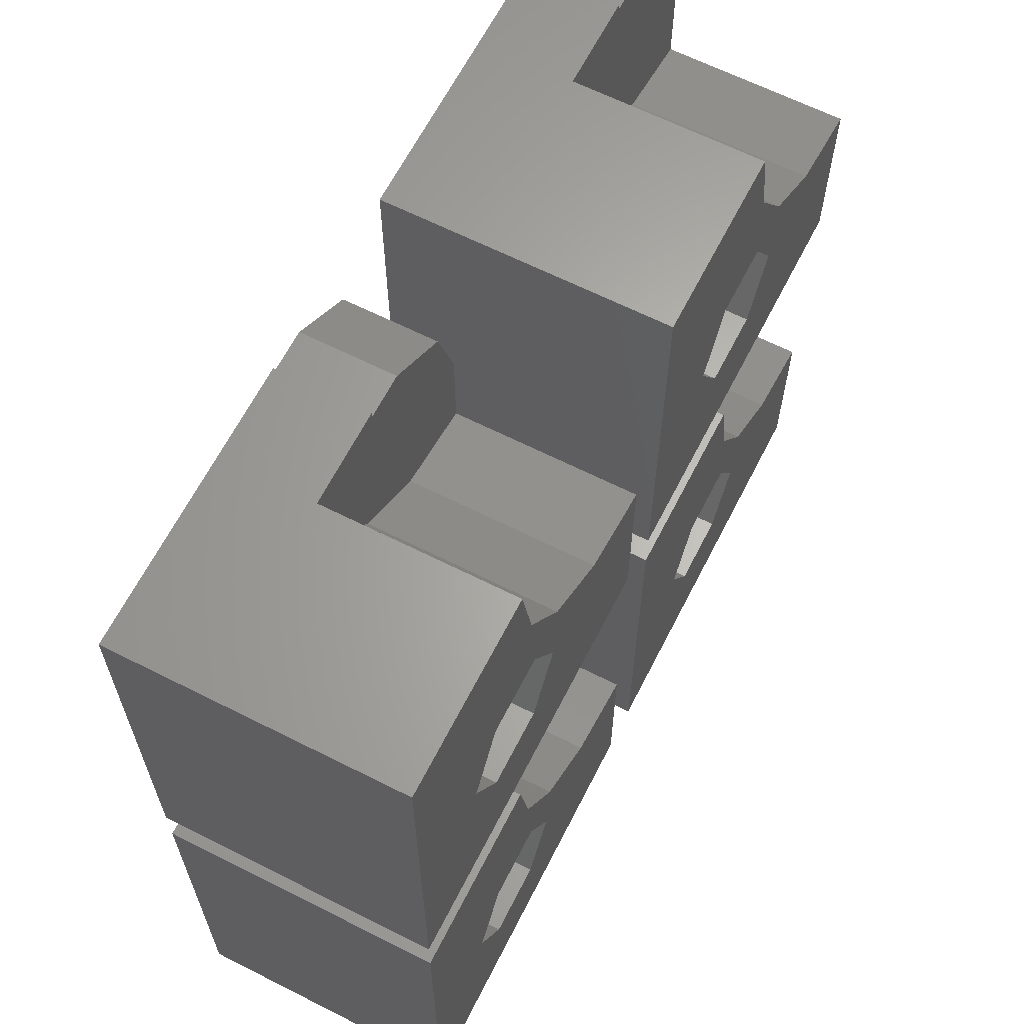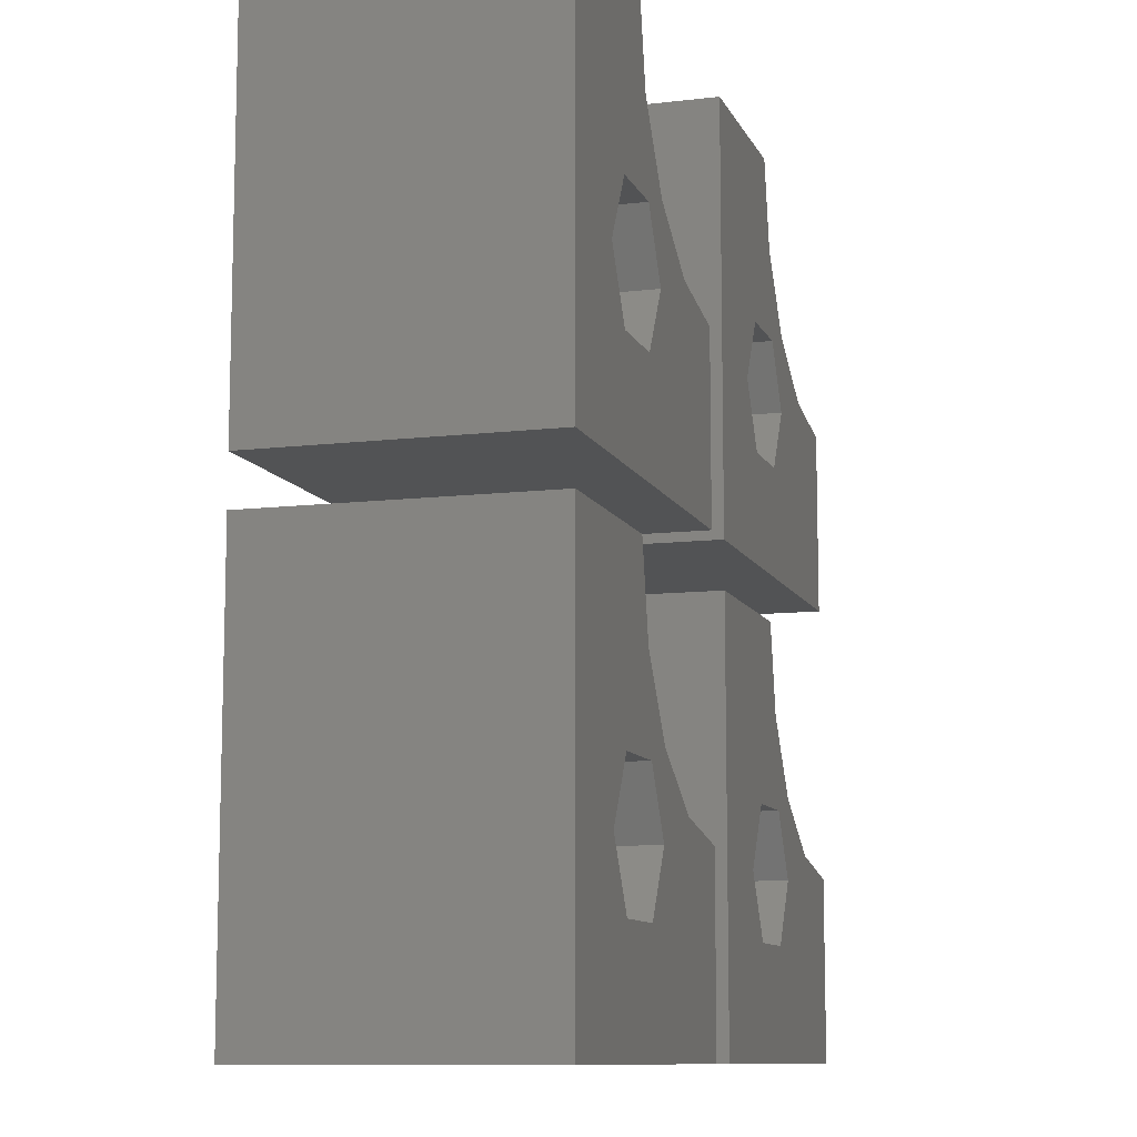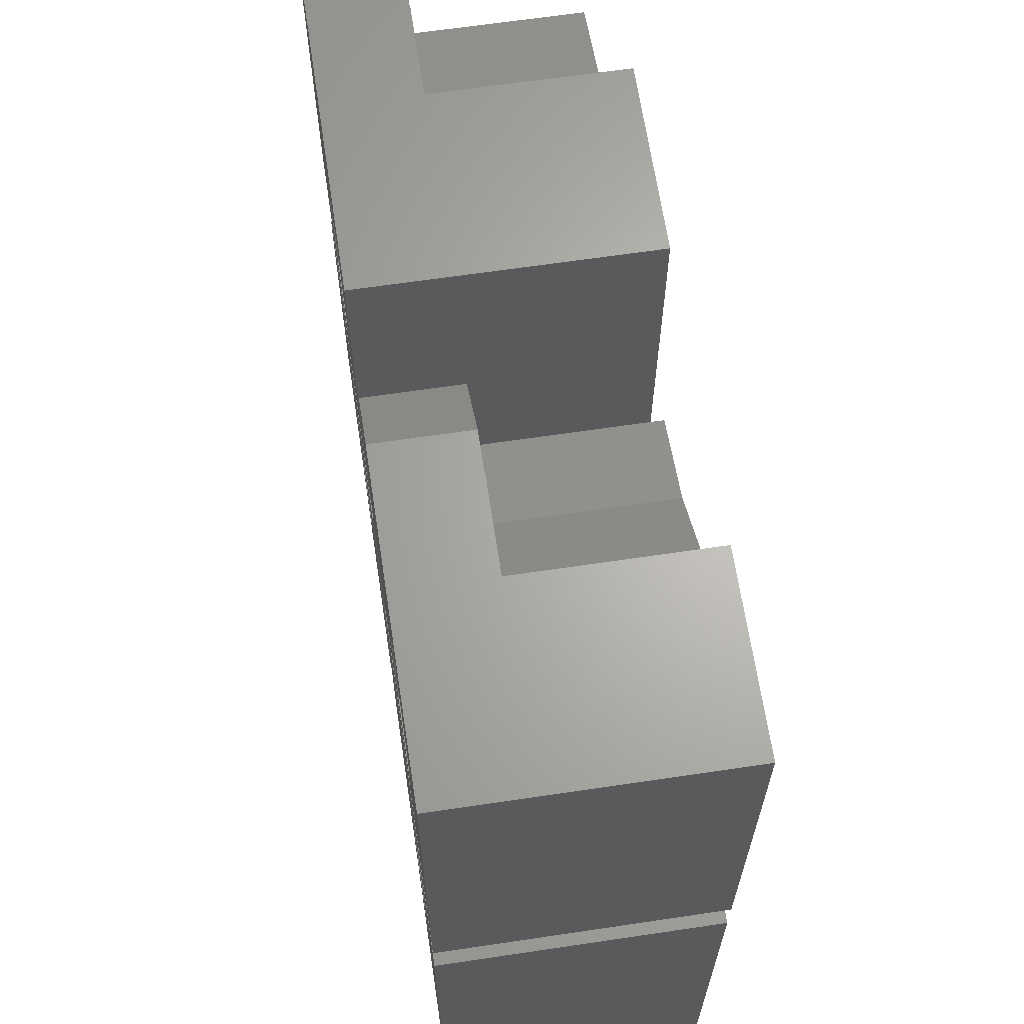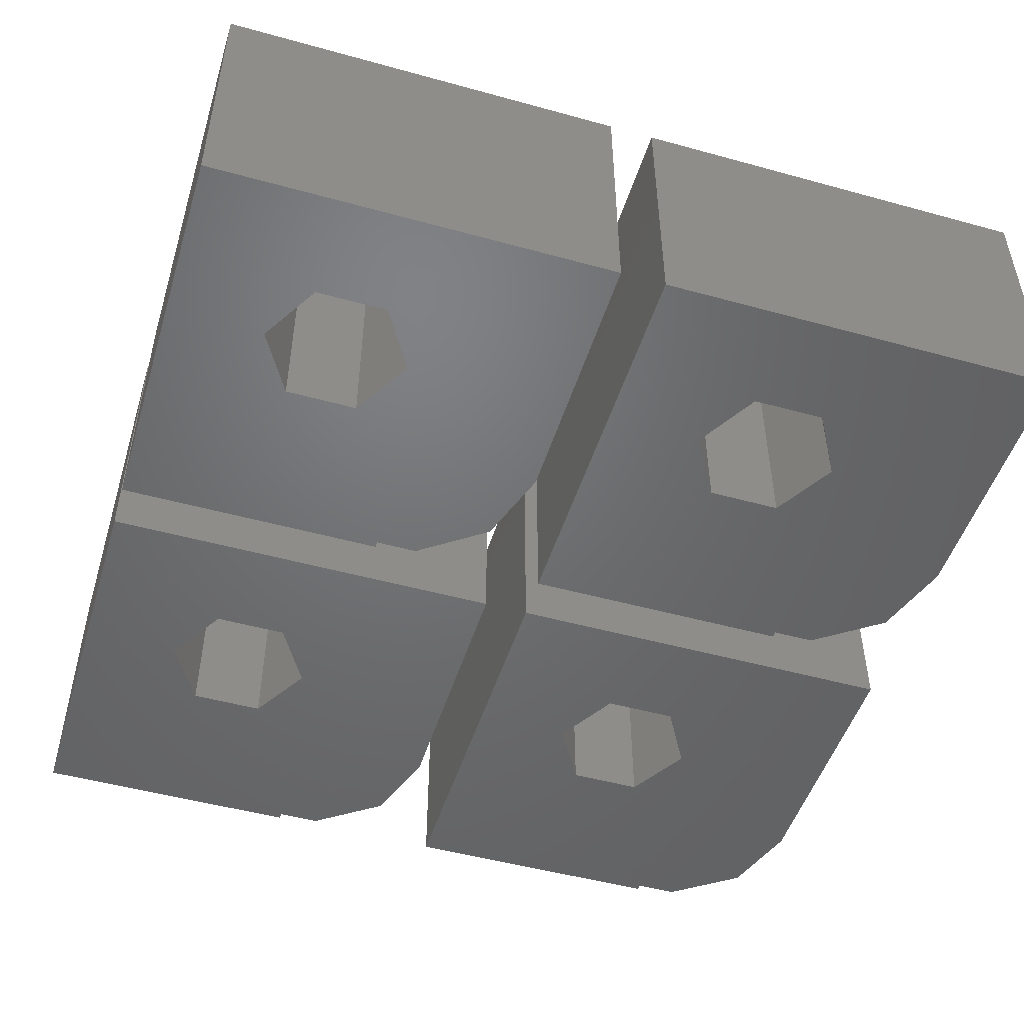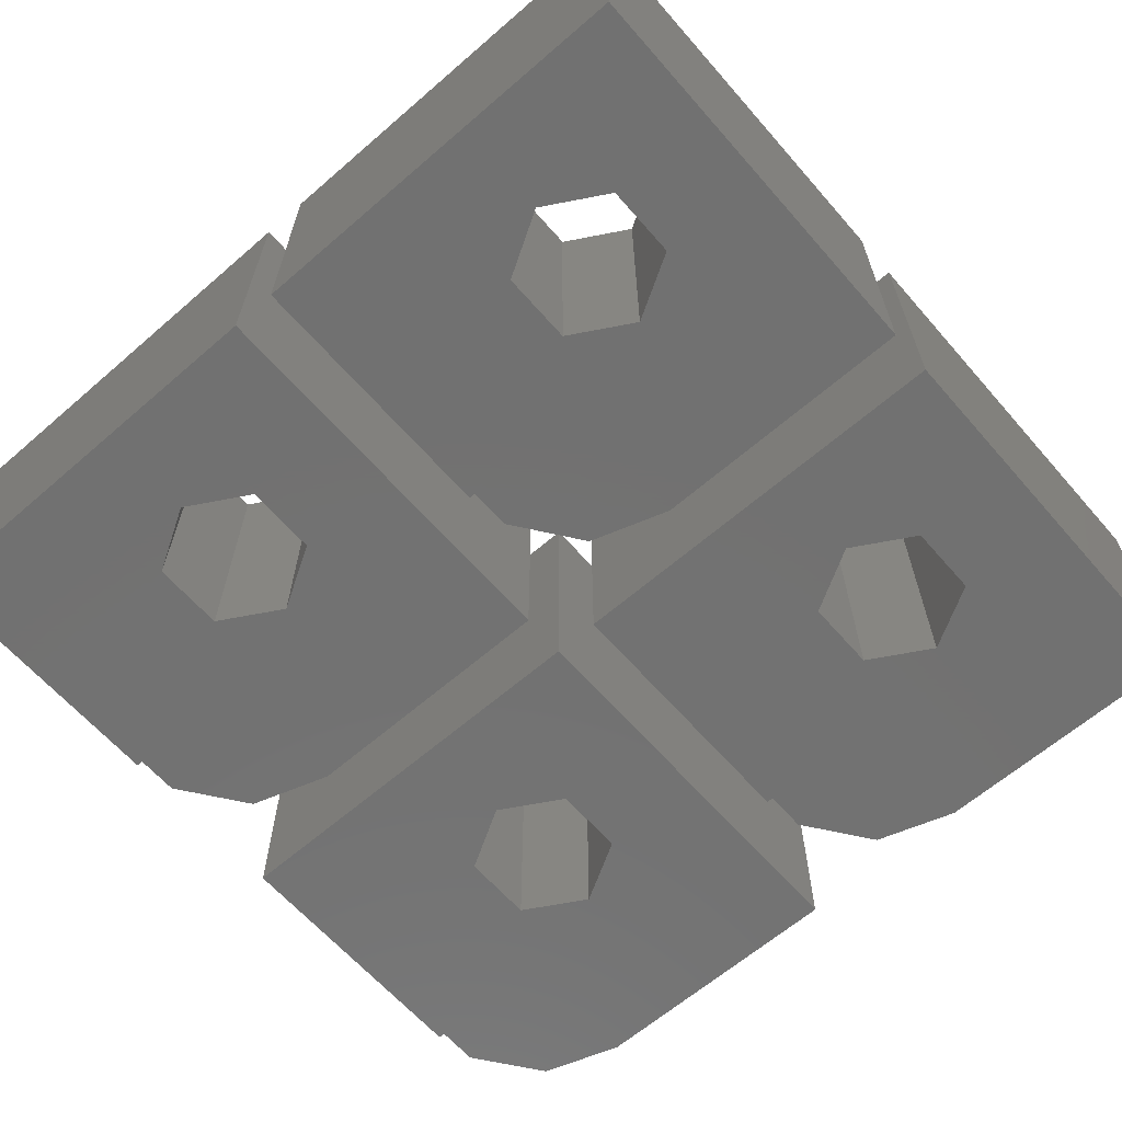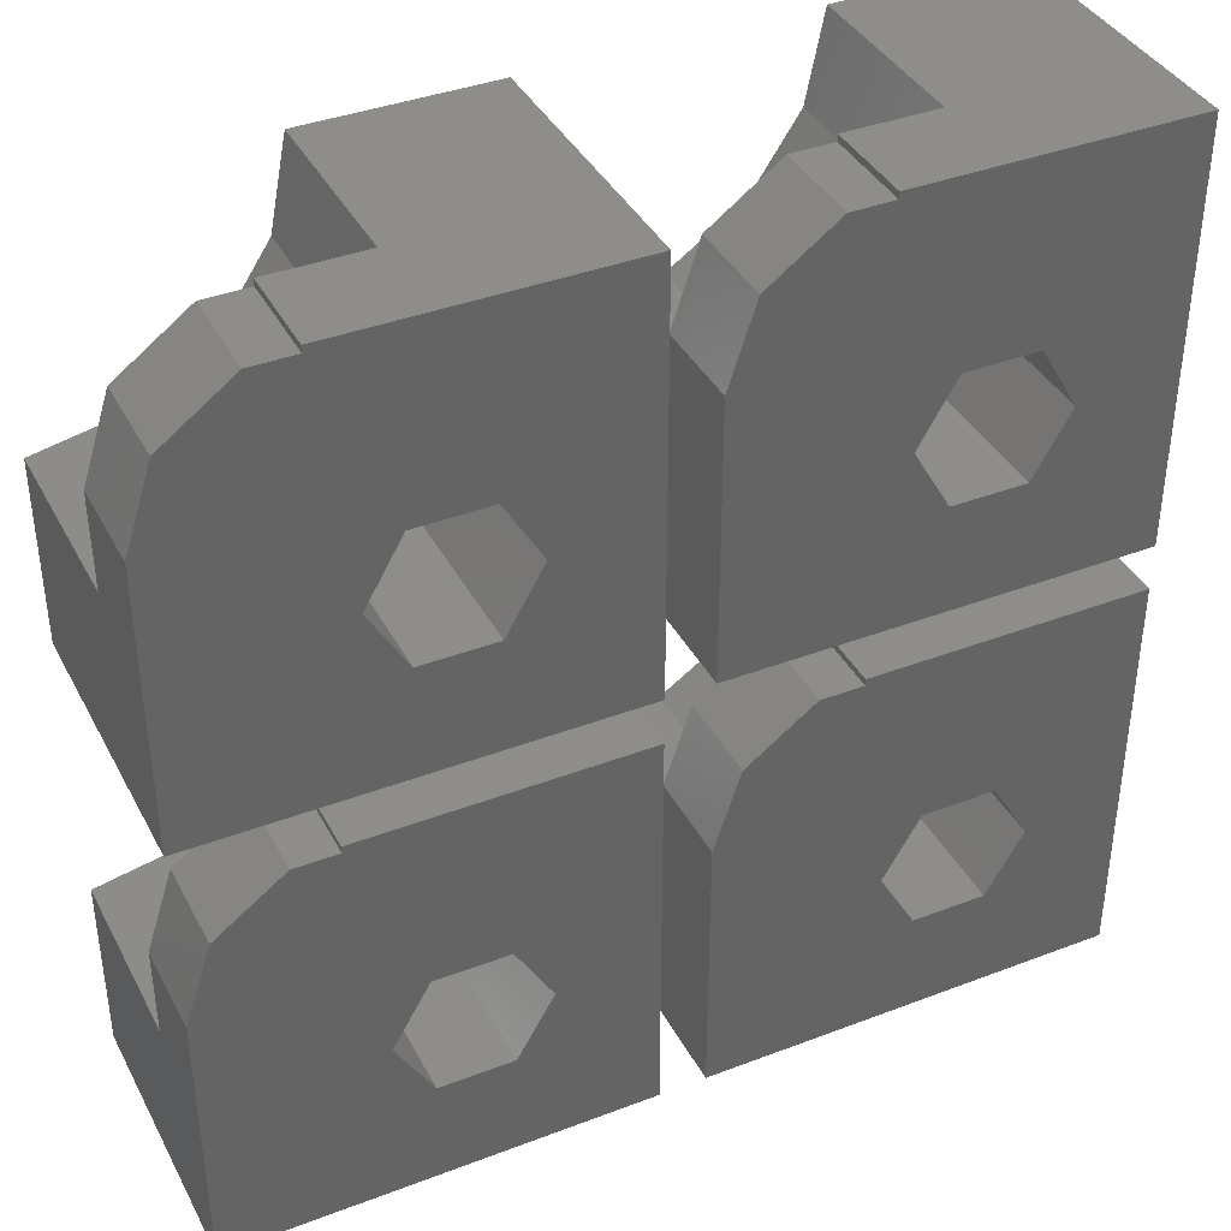
<metadata>
{"format":"stl","ext":"stl","renderer":"f3d","projection":"perspective","resolution":1024,"background":"white","views":[{"elev":64.1,"azim":-63.0,"up":"+Y"},{"elev":-10.2,"azim":-73.1,"up":"+Y"},{"elev":65.3,"azim":-98.5,"up":"+Y"},{"elev":-49.3,"azim":-17.0,"up":"+Z"},{"elev":-63.7,"azim":-48.9,"up":"+Z"},{"elev":38.9,"azim":154.4,"up":"+Y"}]}
</metadata>
<code>
# stl→obj: 152 verts, 304 faces
v 0 0 0
v 0 0 6
v 0 9 0
v 0 9 6
v 9 0 0
v 9 0 6
v 6.001 8.854 0
v 6.001 9 0
v 4.55 5.136 0
v 5.35 3.75 0
v 4.55 2.364 0
v 6.928 8.854 0
v 8.428 7.764 0
v 9 6.004 0
v 2.15 3.75 0
v 2.95 2.364 0
v 2.95 5.136 0
v 6.001 9 2
v 4 9 2
v 4 9 6
v 2.95 2.364 6
v 5.35 3.75 6
v 4.55 2.364 6
v 9 4 6
v 7.087 4.381 6
v 5.464 5.464 6
v 2.15 3.75 6
v 2.95 5.136 6
v 4.381 7.087 6
v 4.55 5.136 6
v 9 4 2
v 9 6.004 2
v 8.428 7.764 2
v 6.928 8.854 2
v 6.001 8.854 2
v 4.381 7.087 2
v 5.464 5.464 2
v 7.087 4.381 2
v 10 0 0
v 10 0 6
v 10 9 0
v 10 9 6
v 19 0 0
v 19 0 6
v 16 8.854 0
v 16 9 0
v 14.55 5.136 0
v 15.35 3.75 0
v 14.55 2.364 0
v 16.93 8.854 0
v 18.43 7.764 0
v 19 6.004 0
v 12.15 3.75 0
v 12.95 2.364 0
v 12.95 5.136 0
v 16 9 2
v 14 9 2
v 14 9 6
v 12.95 2.364 6
v 15.35 3.75 6
v 14.55 2.364 6
v 19 4 6
v 17.09 4.381 6
v 15.46 5.464 6
v 12.15 3.75 6
v 12.95 5.136 6
v 14.38 7.087 6
v 14.55 5.136 6
v 19 4 2
v 19 6.004 2
v 18.43 7.764 2
v 16.93 8.854 2
v 16 8.854 2
v 14.38 7.087 2
v 15.46 5.464 2
v 17.09 4.381 2
v 10 10 0
v 10 10 6
v 10 19 0
v 10 19 6
v 19 10 0
v 19 10 6
v 16 18.85 0
v 16 19 0
v 14.55 15.14 0
v 15.35 13.75 0
v 14.55 12.36 0
v 16.93 18.85 0
v 18.43 17.76 0
v 19 16 0
v 12.15 13.75 0
v 12.95 12.36 0
v 12.95 15.14 0
v 16 19 2
v 14 19 2
v 14 19 6
v 12.95 12.36 6
v 15.35 13.75 6
v 14.55 12.36 6
v 19 14 6
v 17.09 14.38 6
v 15.46 15.46 6
v 12.15 13.75 6
v 12.95 15.14 6
v 14.38 17.09 6
v 14.55 15.14 6
v 19 14 2
v 19 16 2
v 18.43 17.76 2
v 16.93 18.85 2
v 16 18.85 2
v 14.38 17.09 2
v 15.46 15.46 2
v 17.09 14.38 2
v 0 10 0
v 0 10 6
v 0 19 0
v 0 19 6
v 9 10 0
v 9 10 6
v 6.001 18.85 0
v 6.001 19 0
v 4.55 15.14 0
v 5.35 13.75 0
v 4.55 12.36 0
v 6.928 18.85 0
v 8.428 17.76 0
v 9 16 0
v 2.15 13.75 0
v 2.95 12.36 0
v 2.95 15.14 0
v 6.001 19 2
v 4 19 2
v 4 19 6
v 2.95 12.36 6
v 5.35 13.75 6
v 4.55 12.36 6
v 9 14 6
v 7.087 14.38 6
v 5.464 15.46 6
v 2.15 13.75 6
v 2.95 15.14 6
v 4.381 17.09 6
v 4.55 15.14 6
v 9 14 2
v 9 16 2
v 8.428 17.76 2
v 6.928 18.85 2
v 6.001 18.85 2
v 4.381 17.09 2
v 5.464 15.46 2
v 7.087 14.38 2
f 1 2 3
f 3 2 4
f 2 1 5
f 6 2 5
f 7 3 8
f 9 3 7
f 10 5 11
f 5 12 13
f 5 13 14
f 1 3 15
f 1 15 16
f 1 16 5
f 16 11 5
f 17 3 9
f 5 10 7
f 10 9 7
f 15 3 17
f 12 5 7
f 18 8 19
f 3 4 19
f 3 19 8
f 19 4 20
f 21 2 6
f 22 23 6
f 24 25 6
f 26 4 25
f 27 28 4
f 20 4 29
f 23 21 6
f 27 2 21
f 4 2 27
f 25 30 6
f 25 4 30
f 30 22 6
f 26 29 4
f 28 30 4
f 31 5 14
f 31 24 6
f 6 5 31
f 32 31 14
f 14 13 33
f 32 14 33
f 12 34 13
f 13 34 33
f 7 35 12
f 12 35 34
f 8 18 35
f 7 8 35
f 17 28 27
f 15 17 27
f 27 21 16
f 15 27 16
f 9 30 28
f 17 9 28
f 22 30 10
f 10 30 9
f 22 10 23
f 23 10 11
f 23 11 21
f 21 11 16
f 36 37 38
f 32 36 31
f 31 36 38
f 33 36 32
f 34 36 33
f 35 36 34
f 18 36 35
f 19 36 18
f 20 29 36
f 19 20 36
f 29 26 37
f 36 29 37
f 25 38 26
f 26 38 37
f 24 31 25
f 25 31 38
f 39 40 41
f 41 40 42
f 40 39 43
f 44 40 43
f 45 41 46
f 47 41 45
f 48 43 49
f 43 50 51
f 43 51 52
f 39 41 53
f 39 53 54
f 39 54 43
f 54 49 43
f 55 41 47
f 43 48 45
f 48 47 45
f 53 41 55
f 50 43 45
f 56 46 57
f 41 42 57
f 41 57 46
f 57 42 58
f 59 40 44
f 60 61 44
f 62 63 44
f 64 42 63
f 65 66 42
f 58 42 67
f 61 59 44
f 65 40 59
f 42 40 65
f 63 68 44
f 63 42 68
f 68 60 44
f 64 67 42
f 66 68 42
f 69 43 52
f 69 62 44
f 44 43 69
f 70 69 52
f 52 51 71
f 70 52 71
f 50 72 51
f 51 72 71
f 45 73 50
f 50 73 72
f 46 56 73
f 45 46 73
f 55 66 65
f 53 55 65
f 65 59 54
f 53 65 54
f 47 68 66
f 55 47 66
f 60 68 48
f 48 68 47
f 60 48 61
f 61 48 49
f 61 49 59
f 59 49 54
f 74 75 76
f 70 74 69
f 69 74 76
f 71 74 70
f 72 74 71
f 73 74 72
f 56 74 73
f 57 74 56
f 58 67 74
f 57 58 74
f 67 64 75
f 74 67 75
f 63 76 64
f 64 76 75
f 62 69 63
f 63 69 76
f 77 78 79
f 79 78 80
f 78 77 81
f 82 78 81
f 83 79 84
f 85 79 83
f 86 81 87
f 81 88 89
f 81 89 90
f 77 79 91
f 77 91 92
f 77 92 81
f 92 87 81
f 93 79 85
f 81 86 83
f 86 85 83
f 91 79 93
f 88 81 83
f 94 84 95
f 79 80 95
f 79 95 84
f 95 80 96
f 97 78 82
f 98 99 82
f 100 101 82
f 102 80 101
f 103 104 80
f 96 80 105
f 99 97 82
f 103 78 97
f 80 78 103
f 101 106 82
f 101 80 106
f 106 98 82
f 102 105 80
f 104 106 80
f 107 81 90
f 107 100 82
f 82 81 107
f 108 107 90
f 90 89 109
f 108 90 109
f 88 110 89
f 89 110 109
f 83 111 88
f 88 111 110
f 84 94 111
f 83 84 111
f 93 104 103
f 91 93 103
f 103 97 92
f 91 103 92
f 85 106 104
f 93 85 104
f 98 106 86
f 86 106 85
f 98 86 99
f 99 86 87
f 99 87 97
f 97 87 92
f 112 113 114
f 108 112 107
f 107 112 114
f 109 112 108
f 110 112 109
f 111 112 110
f 94 112 111
f 95 112 94
f 96 105 112
f 95 96 112
f 105 102 113
f 112 105 113
f 101 114 102
f 102 114 113
f 100 107 101
f 101 107 114
f 115 116 117
f 117 116 118
f 116 115 119
f 120 116 119
f 121 117 122
f 123 117 121
f 124 119 125
f 119 126 127
f 119 127 128
f 115 117 129
f 115 129 130
f 115 130 119
f 130 125 119
f 131 117 123
f 119 124 121
f 124 123 121
f 129 117 131
f 126 119 121
f 132 122 133
f 117 118 133
f 117 133 122
f 133 118 134
f 135 116 120
f 136 137 120
f 138 139 120
f 140 118 139
f 141 142 118
f 134 118 143
f 137 135 120
f 141 116 135
f 118 116 141
f 139 144 120
f 139 118 144
f 144 136 120
f 140 143 118
f 142 144 118
f 145 119 128
f 145 138 120
f 120 119 145
f 146 145 128
f 128 127 147
f 146 128 147
f 126 148 127
f 127 148 147
f 121 149 126
f 126 149 148
f 122 132 149
f 121 122 149
f 131 142 141
f 129 131 141
f 141 135 130
f 129 141 130
f 123 144 142
f 131 123 142
f 136 144 124
f 124 144 123
f 136 124 137
f 137 124 125
f 137 125 135
f 135 125 130
f 150 151 152
f 146 150 145
f 145 150 152
f 147 150 146
f 148 150 147
f 149 150 148
f 132 150 149
f 133 150 132
f 134 143 150
f 133 134 150
f 143 140 151
f 150 143 151
f 139 152 140
f 140 152 151
f 138 145 139
f 139 145 152

</code>
